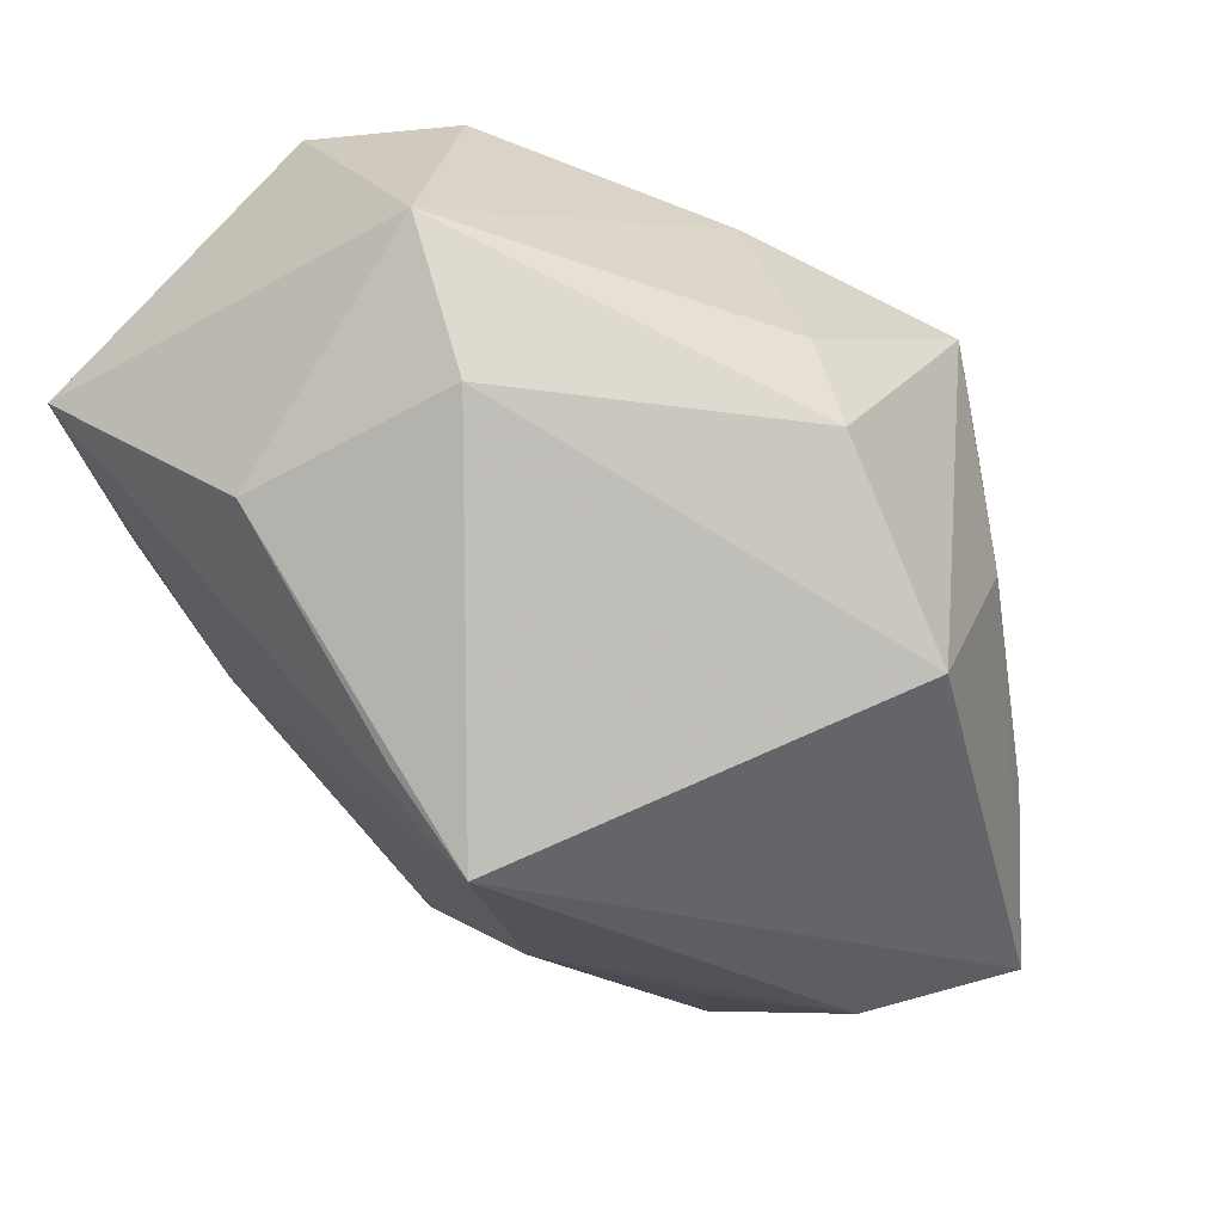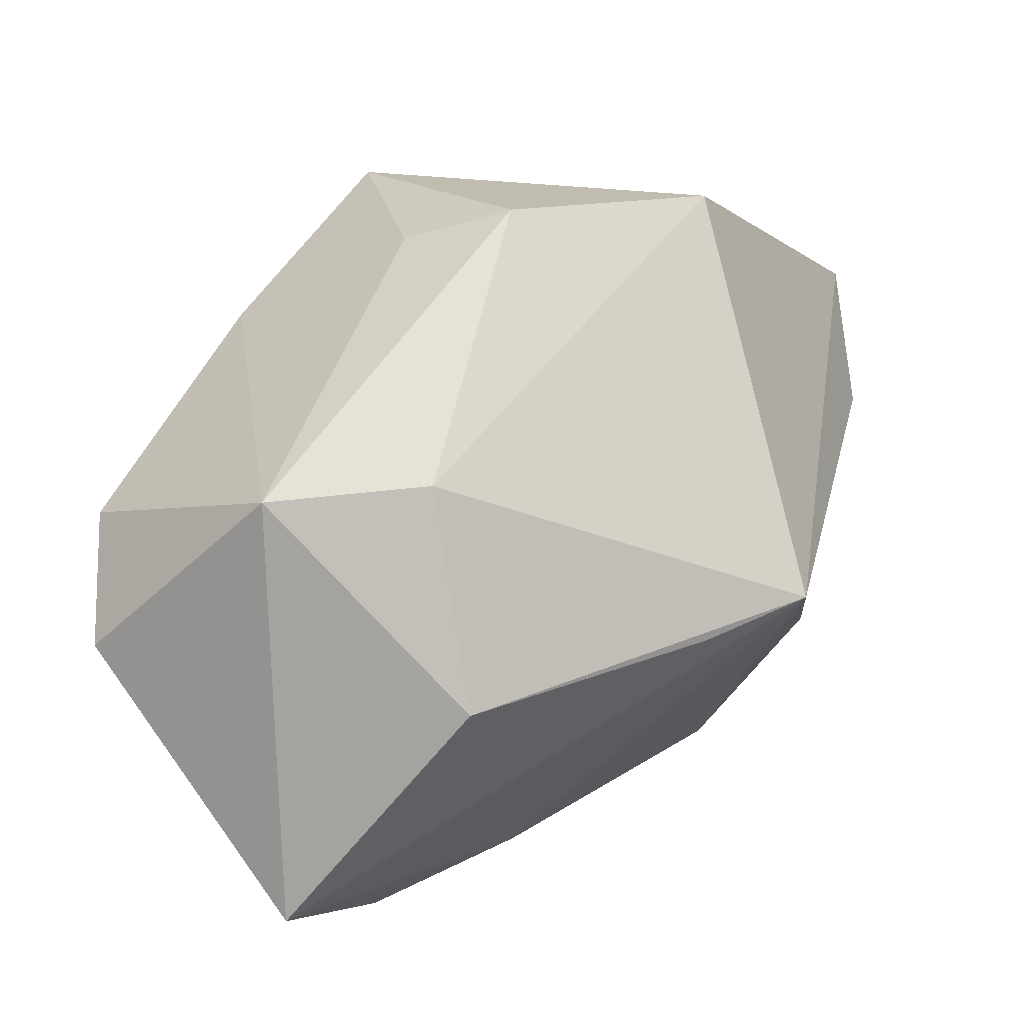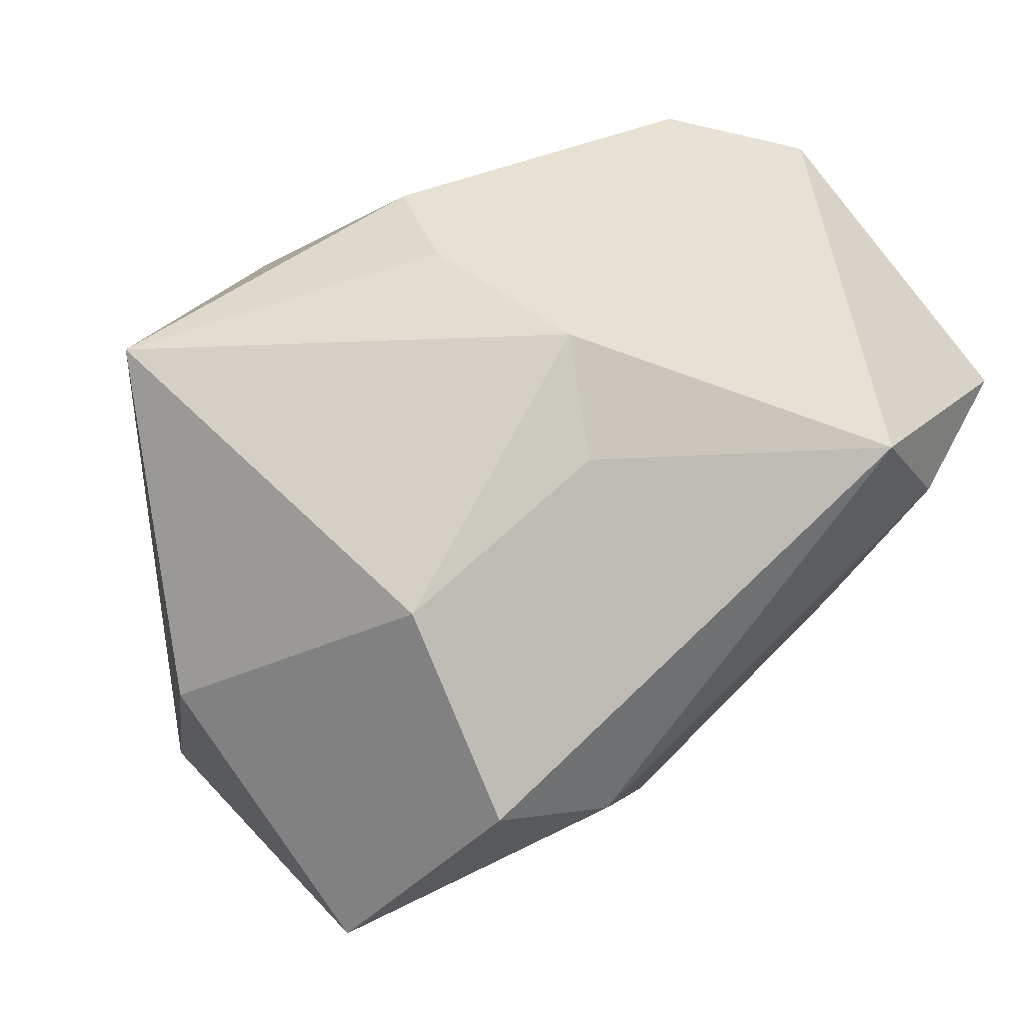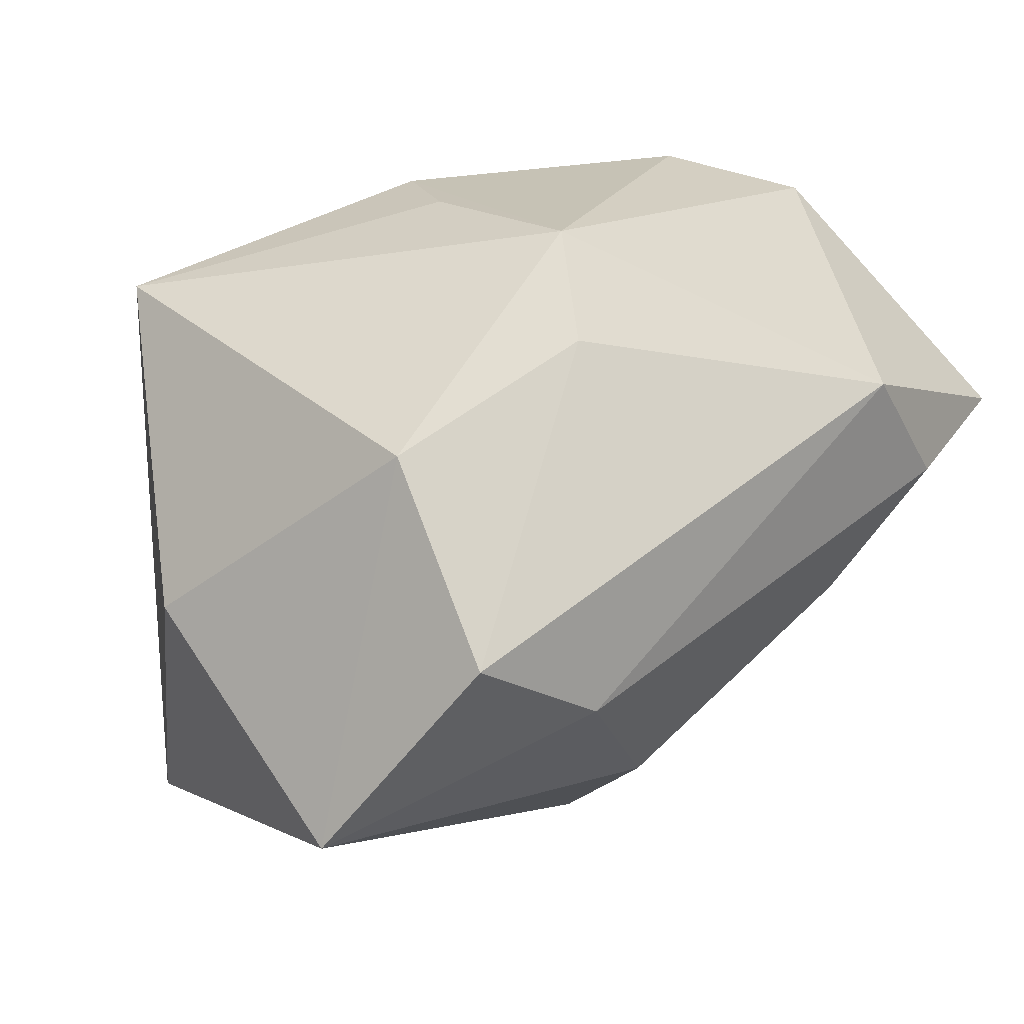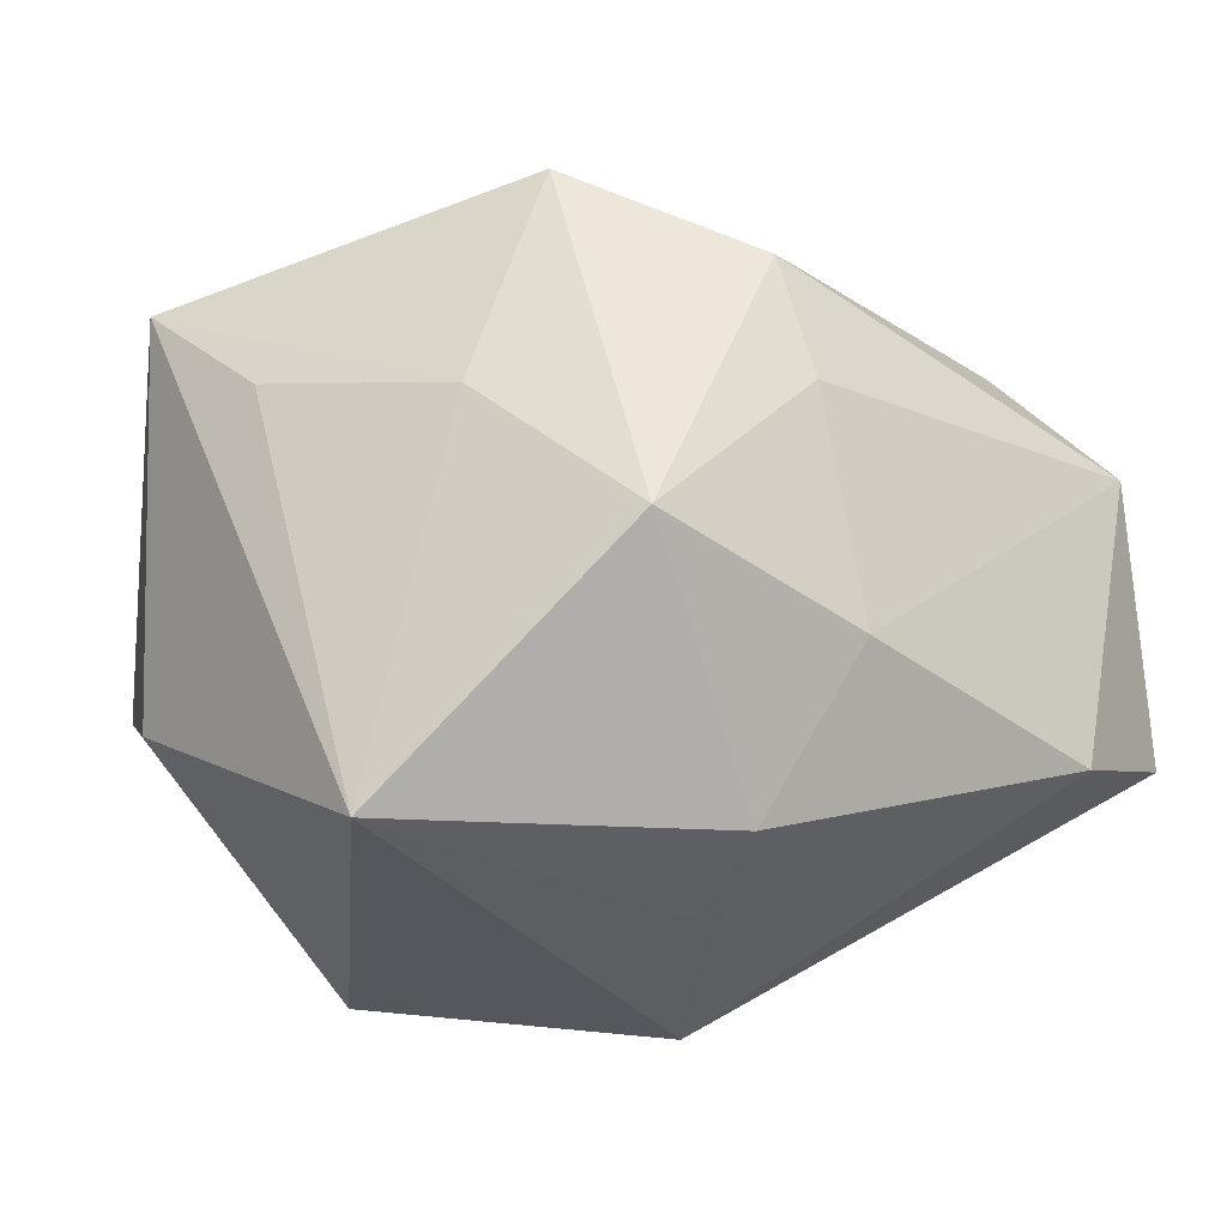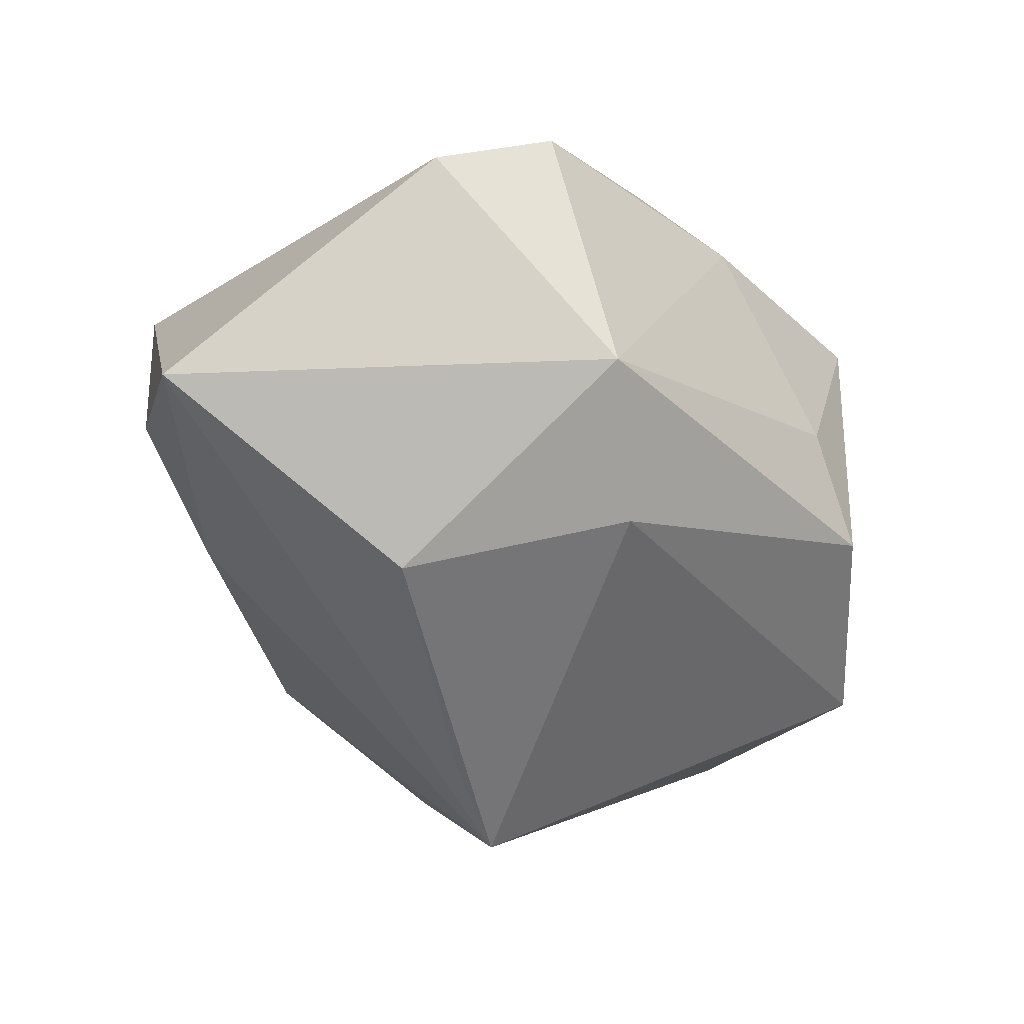
<metadata>
{"format":"obj","ext":"obj","renderer":"f3d","projection":"perspective","resolution":1024,"background":"white","views":[{"elev":-32.7,"azim":126.5,"up":"+Z"},{"elev":16.0,"azim":105.2,"up":"+Y"},{"elev":38.7,"azim":-44.8,"up":"+Z"},{"elev":18.9,"azim":-42.7,"up":"+Z"},{"elev":52.0,"azim":-22.1,"up":"+Y"},{"elev":-2.7,"azim":93.2,"up":"+Z"}]}
</metadata>
<code>
v -0.02947 -0.01351 -0.01467
v -0.02199 0.01571 -0.02252
v 0.002245 0.02526 -0.01604
v 0.000282 -0.006515 -0.02373
v -0.01825 0.01863 -0.012
v -0.02353 -0.02281 -0.0008037
v 0.0086 0.01612 0.01708
v -0.005066 -0.01081 0.02318
v 0.01315 -0.02509 0.0117
v -0.01109 -0.0009418 -0.02372
v 0.02003 -0.02419 0.00362
v 0.02122 0.00404 0.02318
v -0.002216 0.02541 0.01073
v -0.003803 -0.01789 -0.0154
v 0.02824 -0.003302 0.02071
v -0.0225 0.01561 0.01747
v 0.01799 -0.002684 -0.01981
v 0.01113 0.02275 0.003588
v -0.008029 -0.01563 0.01685
v 0.02929 -0.005359 -0.006339
v -0.01697 0.006566 -0.02494
v -0.02289 -0.01416 0.01149
v 0.0132 -0.02104 -0.004852
v -0.004417 0.002711 0.02314
v -0.03035 0.002325 -0.001712
v 0.02697 0.009407 -0.003209
v 0.01187 0.02521 -0.004367
v -0.01374 -0.02349 -0.006193
v 0.01308 -0.0006237 -0.02583
v 0.0312 0.008672 0.007003
v 0.0312 -0.02074 0.006171
v -0.000891 0.01 0.02318
v -0.008166 0.0236 -0.003176
f 3 29 2
f 32 13 16
f 22 8 16
f 25 2 1
f 16 2 25
f 1 22 25
f 25 22 16
f 1 2 21
f 21 2 29
f 5 2 16
f 15 8 9
f 26 29 3
f 15 30 12
f 12 8 15
f 12 32 8
f 3 13 27
f 27 26 3
f 30 26 27
f 16 8 24
f 24 32 16
f 8 32 24
f 4 21 29
f 4 14 1
f 29 14 4
f 16 13 33
f 33 5 16
f 33 13 3
f 3 2 33
f 2 5 33
f 23 14 29
f 15 9 31
f 31 9 11
f 31 30 15
f 31 23 29
f 11 23 31
f 8 22 19
f 19 9 8
f 6 22 1
f 6 19 22
f 9 19 6
f 7 12 30
f 13 32 7
f 32 12 7
f 18 27 13
f 30 27 18
f 13 7 18
f 18 7 30
f 1 21 10
f 10 4 1
f 21 4 10
f 20 26 30
f 30 31 20
f 29 26 20
f 11 9 28
f 9 6 28
f 28 23 11
f 14 23 28
f 1 14 28
f 28 6 1
f 17 31 29
f 29 20 17
f 17 20 31

</code>
